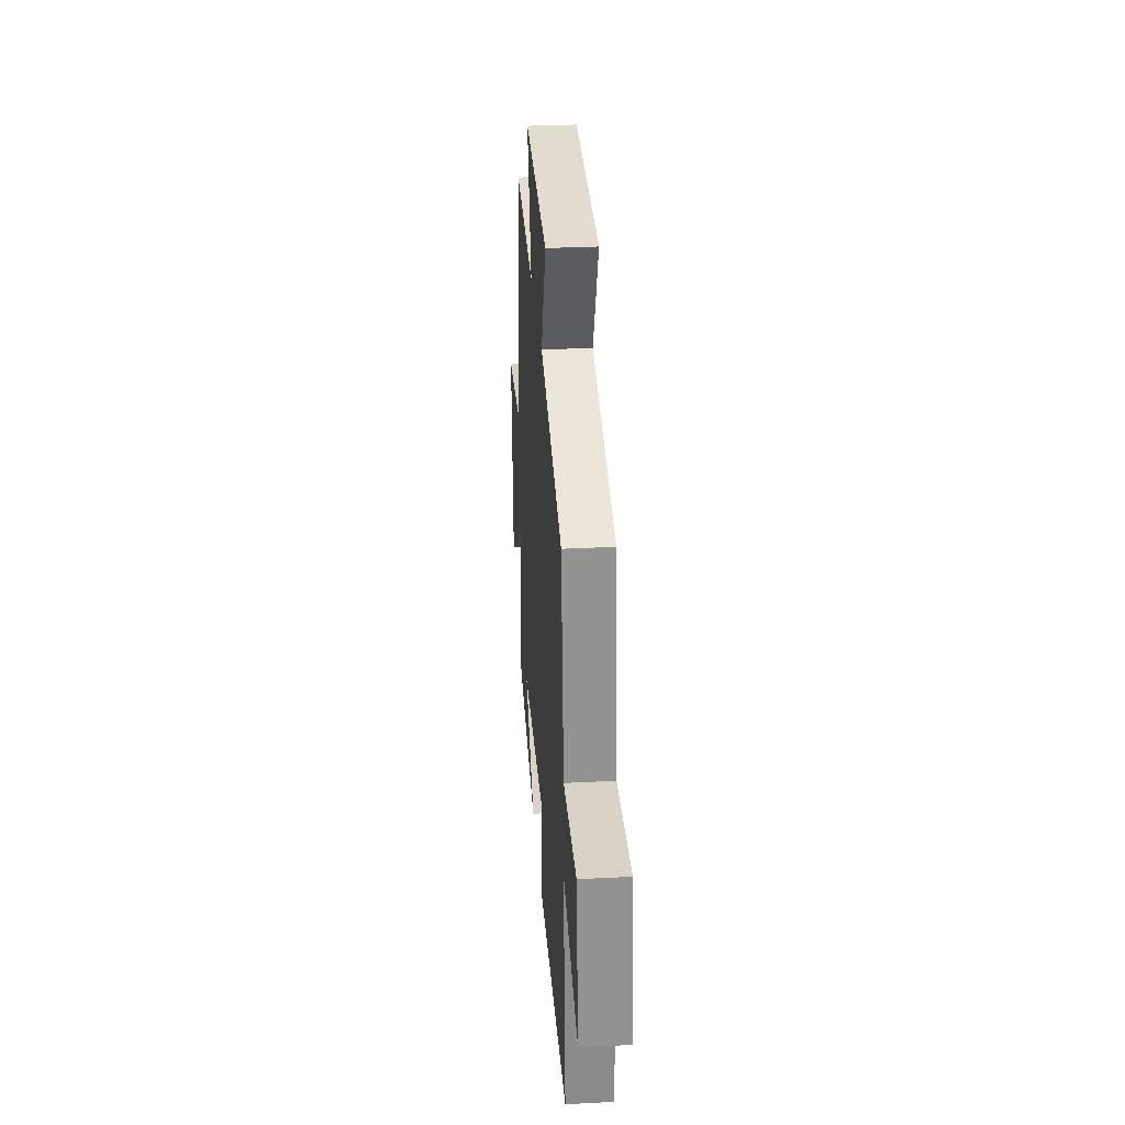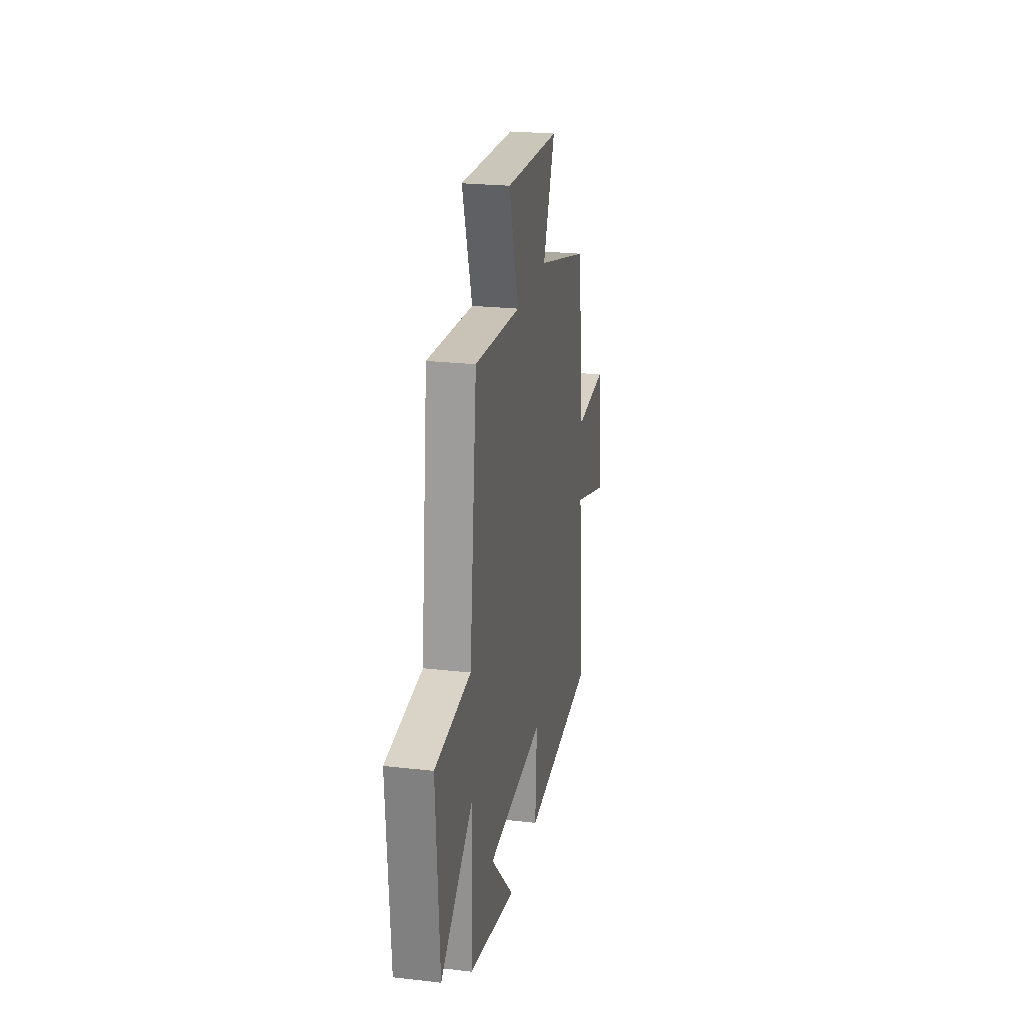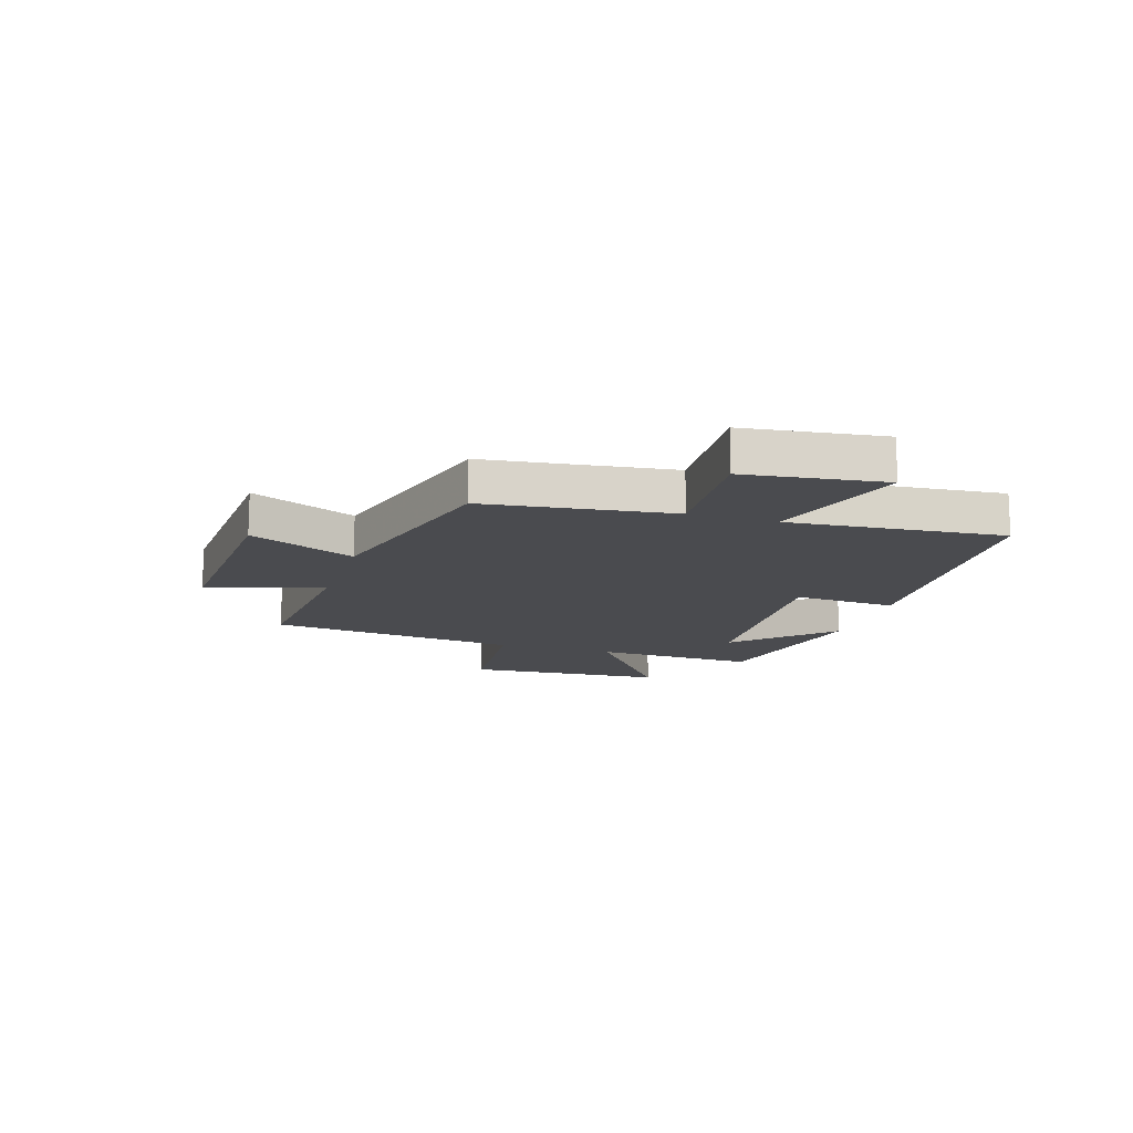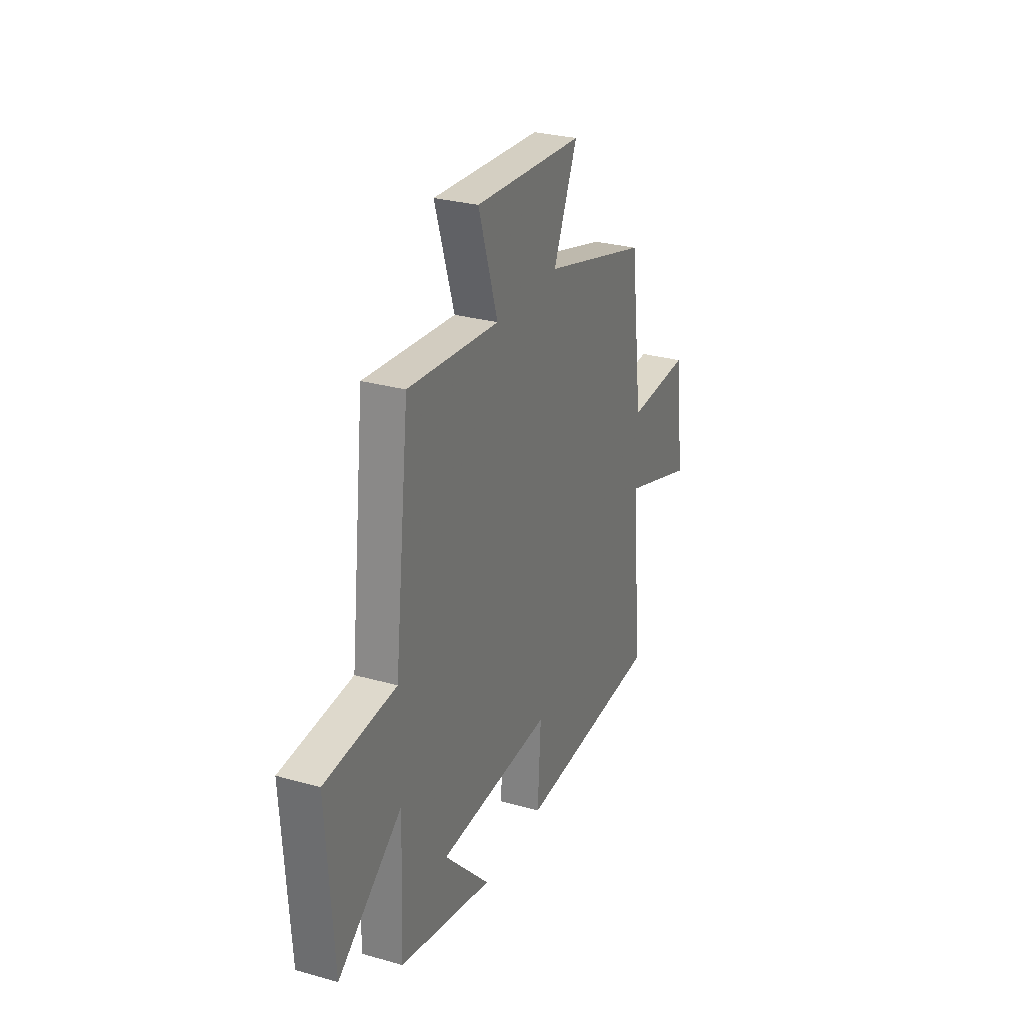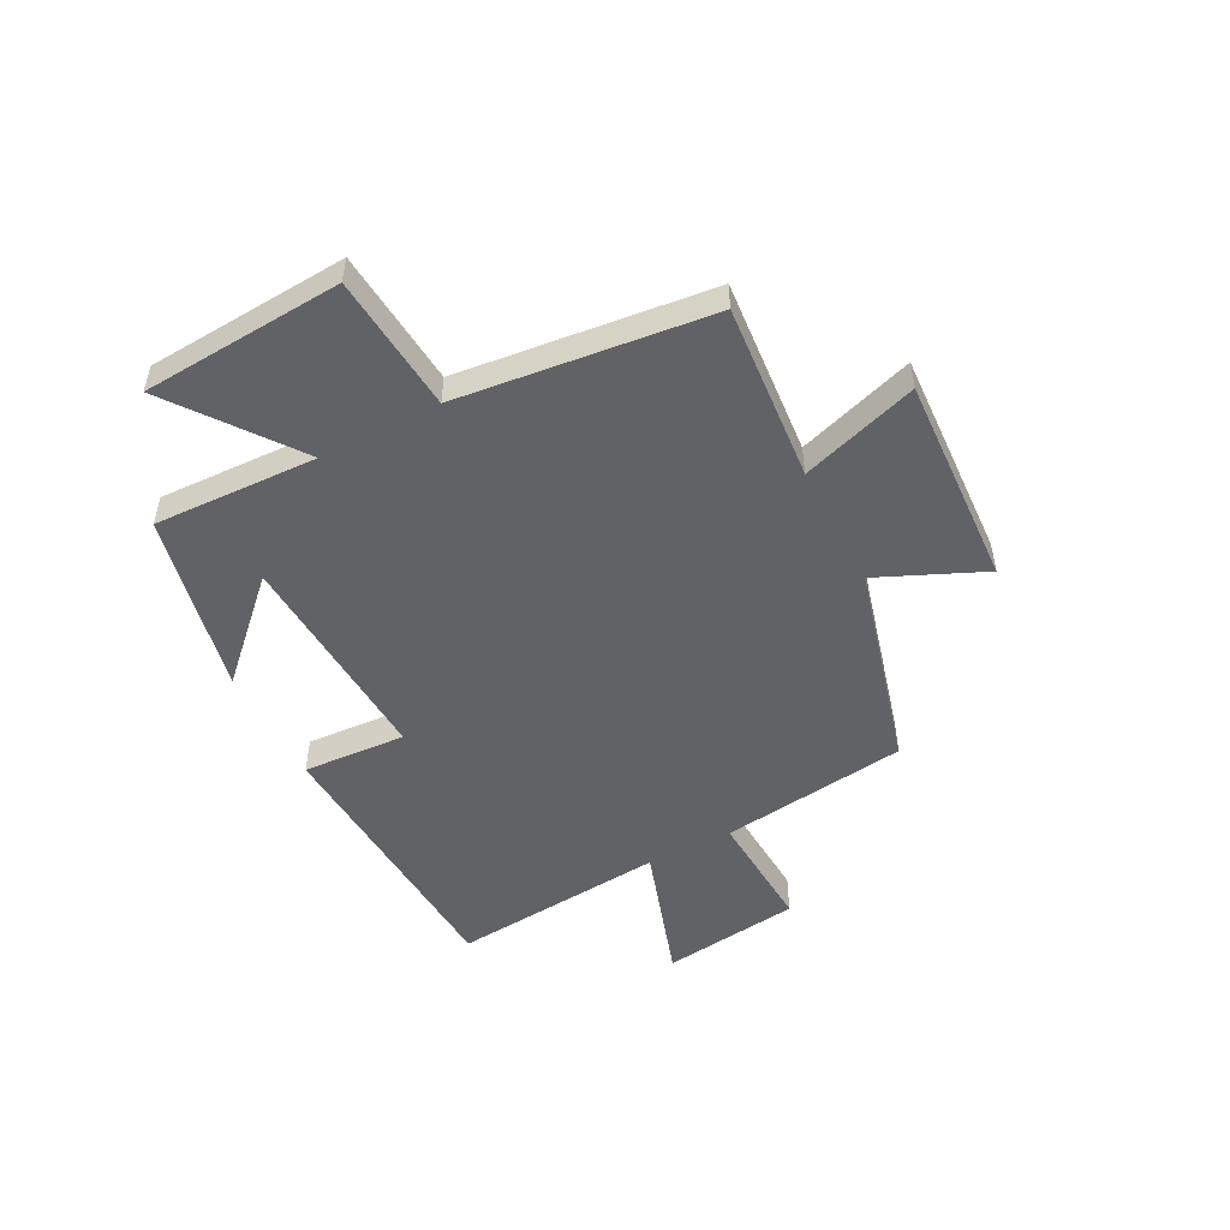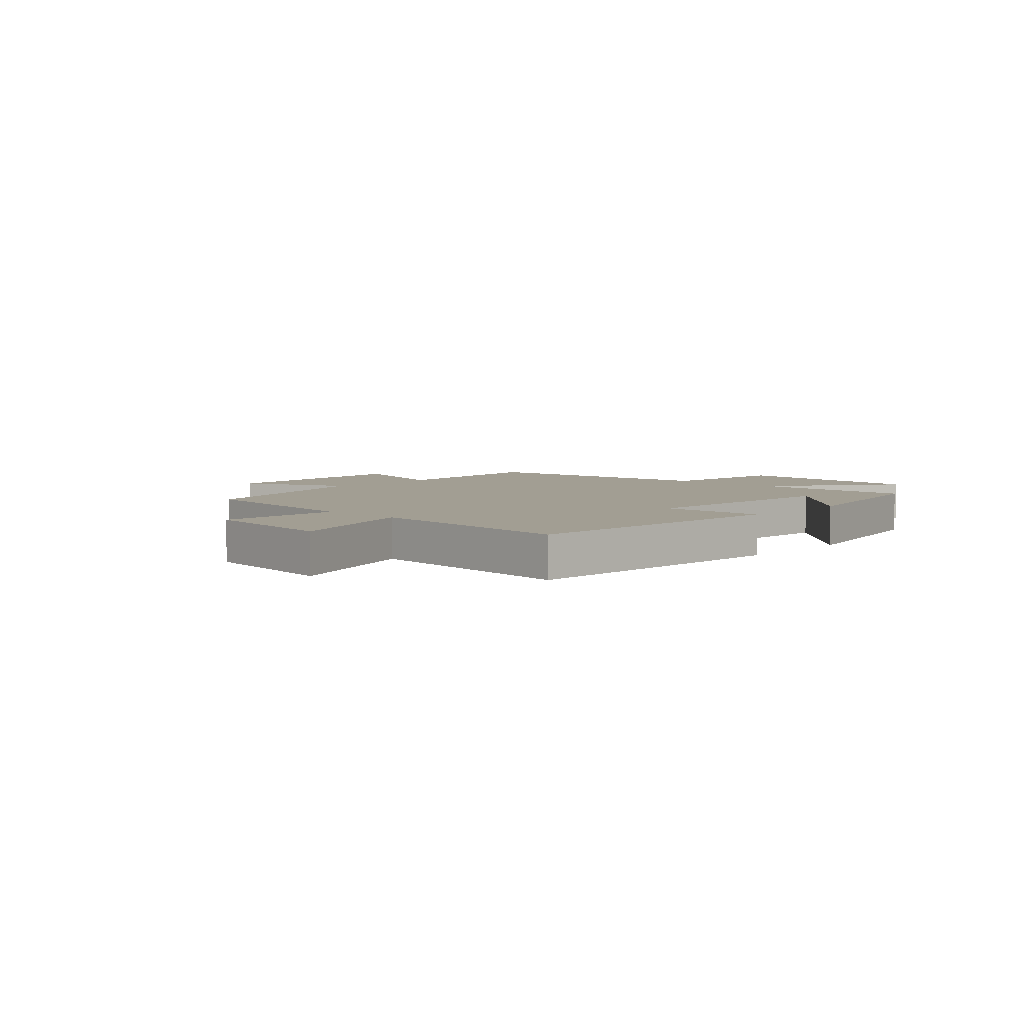
<metadata>
{"format":"obj","ext":"obj","renderer":"f3d","projection":"perspective","resolution":1024,"background":"white","views":[{"elev":31.4,"azim":85.8,"up":"+Z"},{"elev":24.0,"azim":-79.3,"up":"+Z"},{"elev":-14.3,"azim":72.6,"up":"+Y"},{"elev":28.3,"azim":-66.9,"up":"+Z"},{"elev":-50.7,"azim":-62.5,"up":"+Y"},{"elev":5.1,"azim":133.2,"up":"+Y"}]}
</metadata>
<code>
v -0.449 0.07 0.526
v -0.134 0.07 0.5
v -0.201 0.07 0.708
v 0.175 0.07 0.688
v 0.092 0.07 0.5
v 0.457 0.07 0.402
v 0.5 0.07 0.068
v 0.718 0.07 0.081
v 0.75 0.07 -0.167
v 0.5 0.07 -0.086
v 0.534 0.07 -0.47
v 0.036 0.07 -0.5
v 0.047 0.07 -0.316
v -0.345 0.07 -0.338
v -0.186 0.07 -0.5
v -0.511 0.07 -0.43
v -0.5 0.07 -0.138
v -0.72 0.07 -0.303
v -0.744 0.07 0.055
v -0.5 0.07 0.076
v -0.449 0 0.526
v -0.134 0 0.5
v -0.201 0 0.708
v 0.175 0 0.688
v 0.092 0 0.5
v 0.457 0 0.402
v 0.5 0 0.068
v 0.718 0 0.081
v 0.75 0 -0.167
v 0.5 0 -0.086
v 0.534 0 -0.47
v 0.036 0 -0.5
v 0.047 0 -0.316
v -0.345 0 -0.338
v -0.186 0 -0.5
v -0.511 0 -0.43
v -0.5 0 -0.138
v -0.72 0 -0.303
v -0.744 0 0.055
v -0.5 0 0.076
f 17 18 19 20
f 17 20 1 2
f 16 17 2
f 14 15 16
f 14 16 2
f 13 14 2
f 10 11 12 13
f 10 13 2
f 7 8 9 10
f 7 10 2
f 6 7 2
f 5 6 2
f 2 3 4 5
f 40 39 38 37
f 22 21 40 37
f 22 37 36
f 36 35 34
f 22 36 34
f 22 34 33
f 33 32 31 30
f 22 33 30
f 30 29 28 27
f 22 30 27
f 22 27 26
f 22 26 25
f 25 24 23 22
f 1 21 22 2
f 2 22 23 3
f 3 23 24 4
f 4 24 25 5
f 5 25 26 6
f 6 26 27 7
f 7 27 28 8
f 8 28 29 9
f 9 29 30 10
f 10 30 31 11
f 11 31 32 12
f 12 32 33 13
f 13 33 34 14
f 14 34 35 15
f 15 35 36 16
f 16 36 37 17
f 17 37 38 18
f 18 38 39 19
f 19 39 40 20
f 20 40 21 1

</code>
